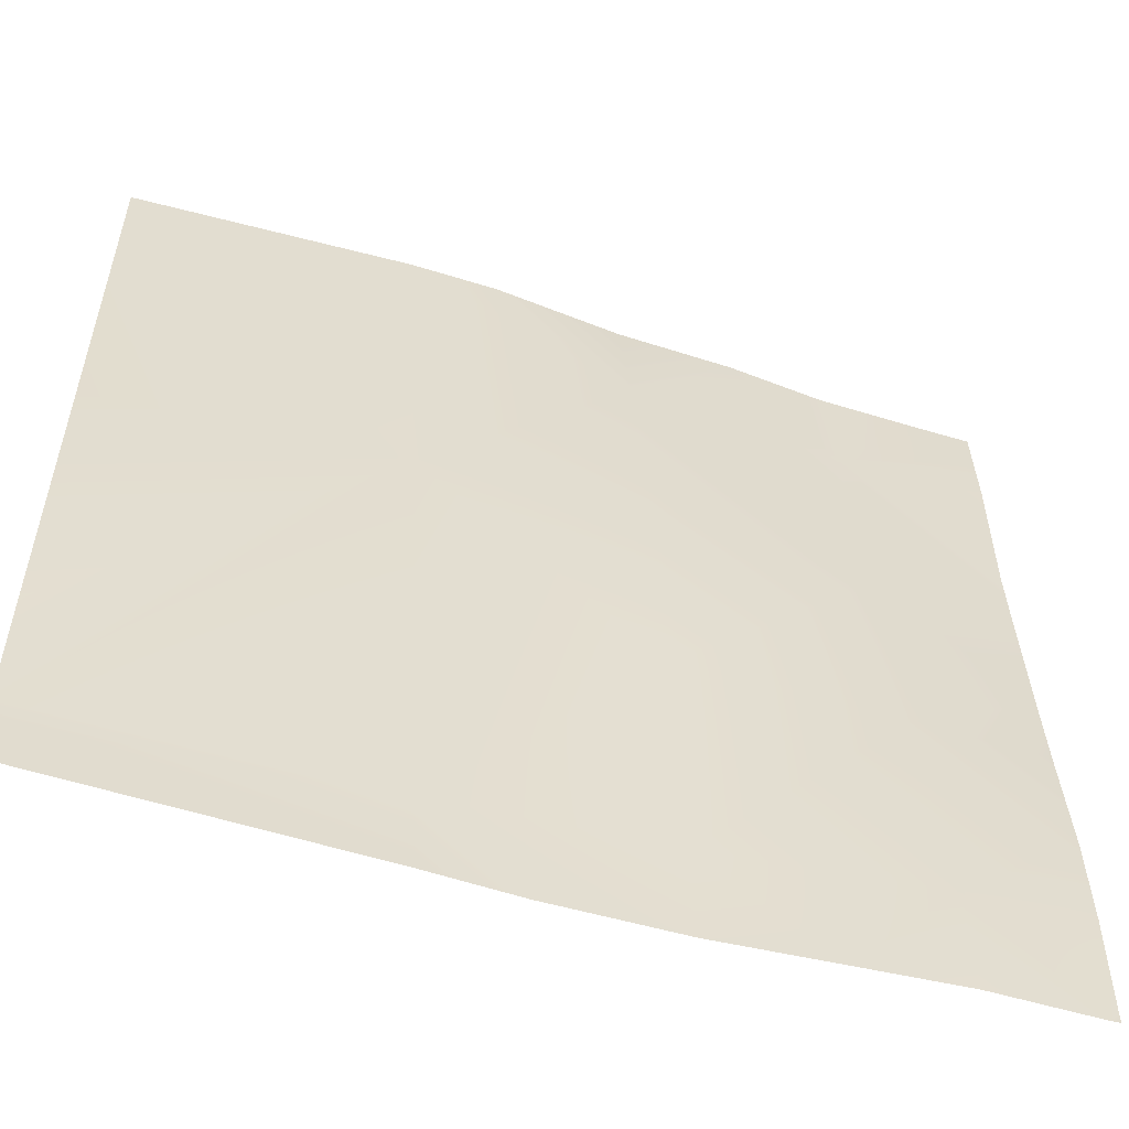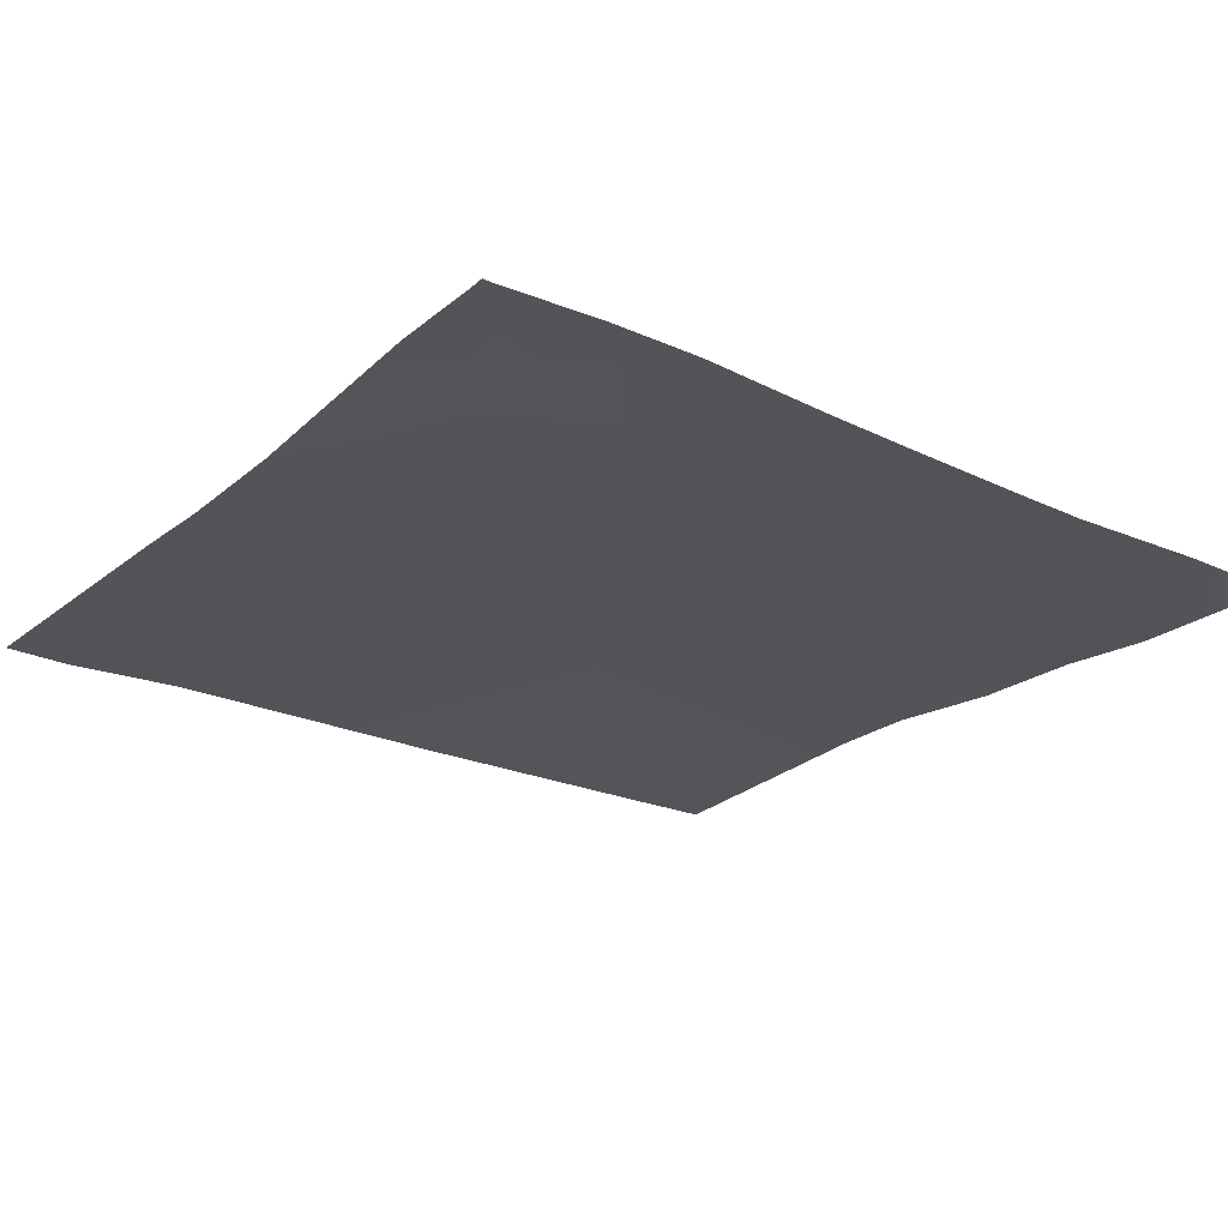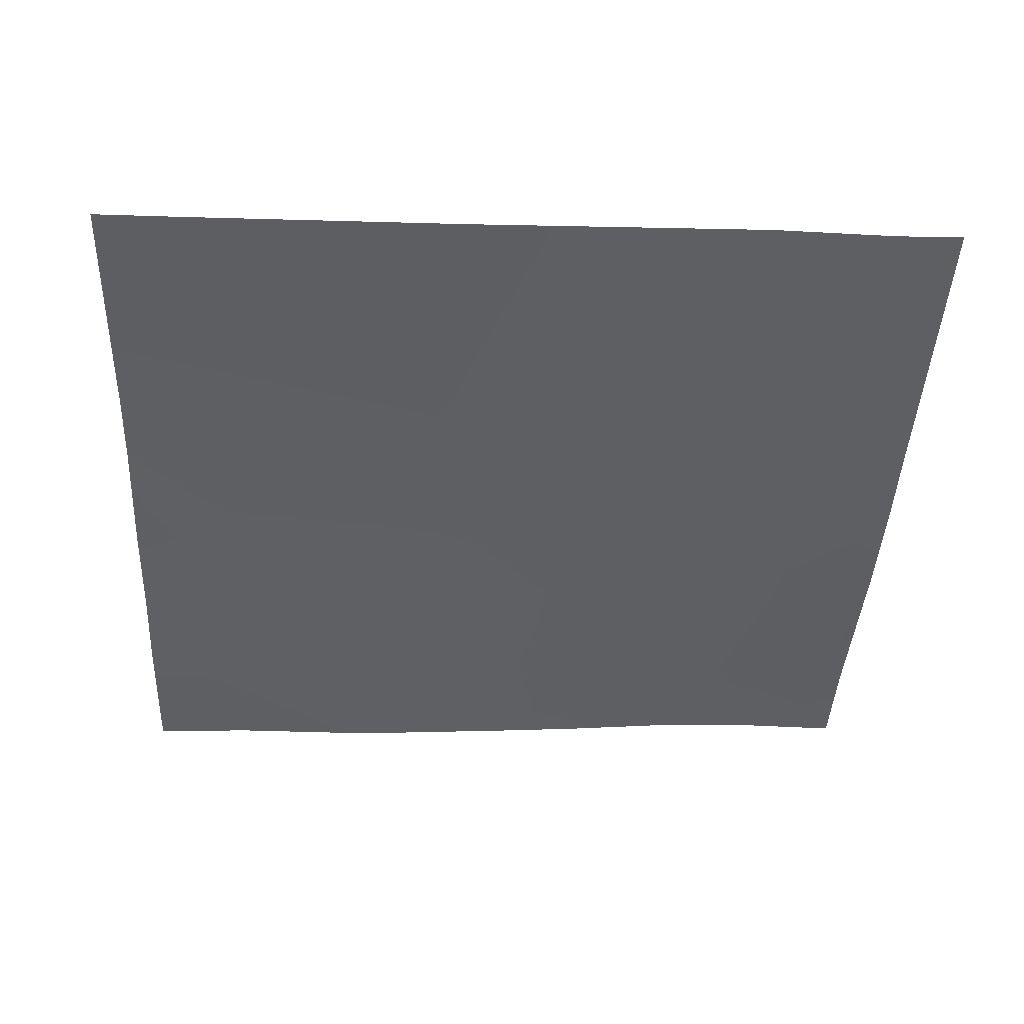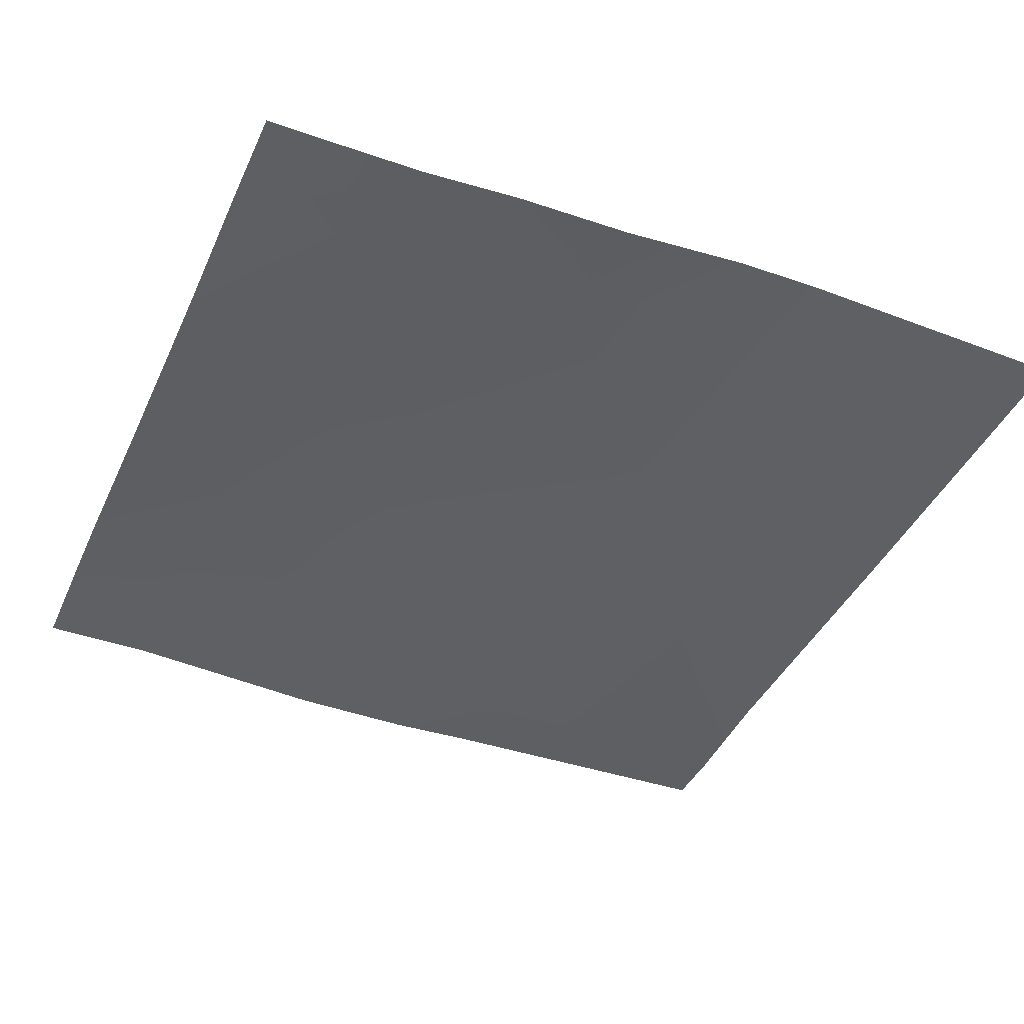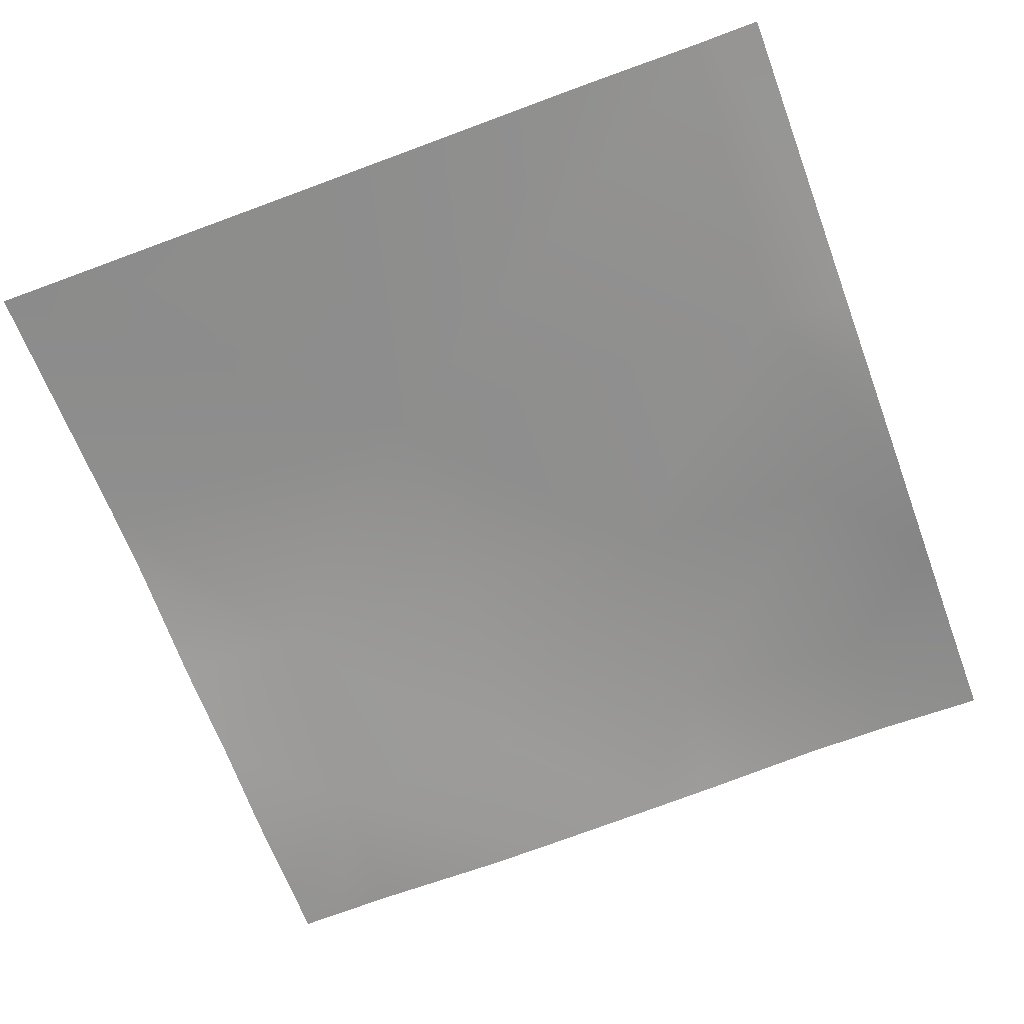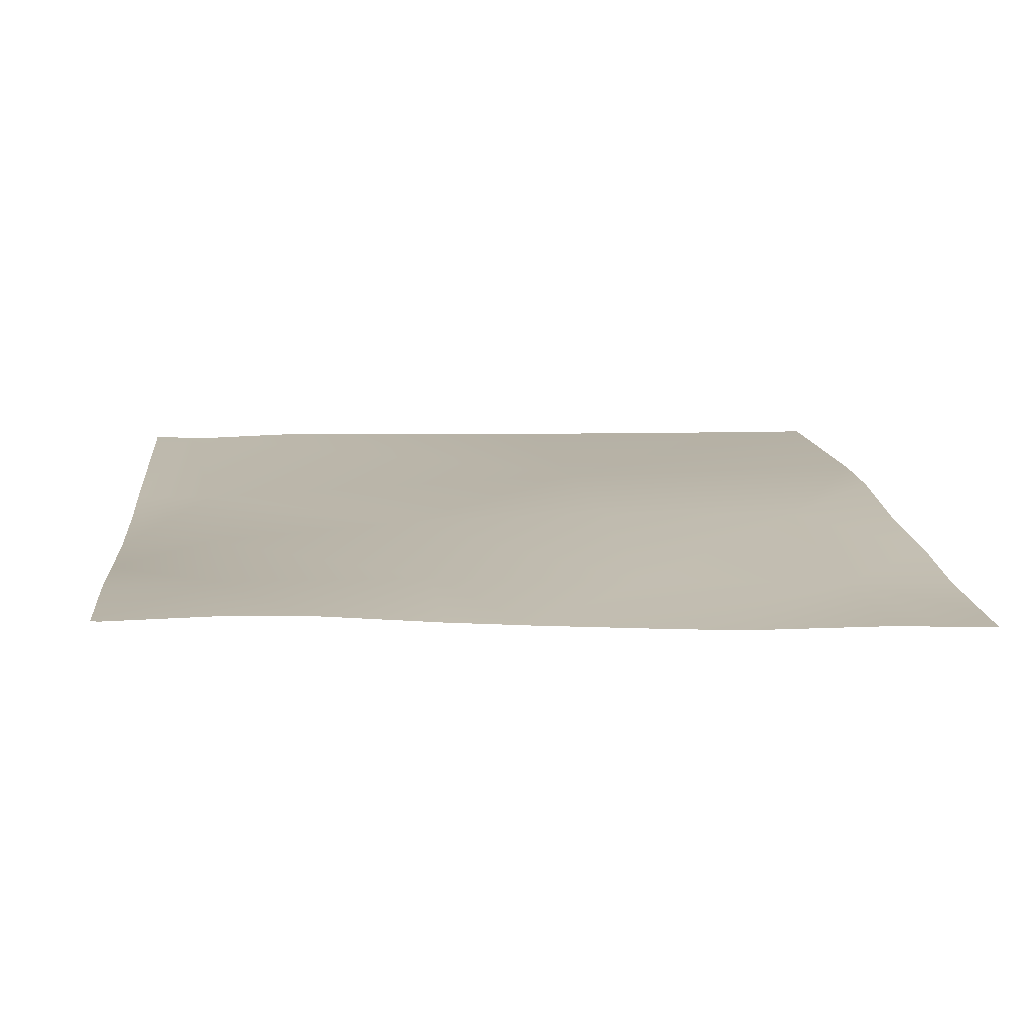
<metadata>
{"format":"obj","ext":"obj","renderer":"f3d","projection":"perspective","resolution":1024,"background":"white","views":[{"elev":-55.4,"azim":162.2,"up":"+Z"},{"elev":-22.6,"azim":-125.9,"up":"+Y"},{"elev":-41.0,"azim":87.5,"up":"+Y"},{"elev":-42.0,"azim":-22.9,"up":"+Y"},{"elev":-66.0,"azim":110.4,"up":"+Y"},{"elev":14.2,"azim":-95.4,"up":"+Y"}]}
</metadata>
<code>
v 896 15.35 -896
v 896 15.28 -894.6
v 897.3 15.25 -896
v 912.7 15.24 -896
v 913.5 15.54 -880.2
v 927.7 14.16 -896
v 896 15.57 -879.3
v 896 15.23 -865.6
v 915.2 14.72 -848.3
v 976.7 13.09 -896
v 963.5 12.65 -896
v 977.3 12.67 -883.6
v 945.4 13.19 -881.9
v 944.7 12.93 -896
v 896 12.97 -835.2
v 916.9 12.74 -816.4
v 896 13.75 -847.3
v 947.1 15.19 -850
v 1024 13.7 -896
v 1024 13.47 -889.4
v 1024 13.36 -886.1
v 980.7 14.51 -819.8
v 1024 13.87 -867.9
v 896 11.86 -815.3
v 948.8 15.53 -818.1
v 950.5 14.03 -786.2
v 918.5 11.33 -784.5
v 896 11.37 -804.8
v 1024 12.88 -822.1
v 1024 12.47 -786.2
v 1024 12.41 -780.8
v 896 10.7 -768
v 903.7 10.67 -768
v 896 11 -774.7
v 896 11.37 -783.3
v 934.1 11.98 -768
v 919.4 10.76 -768
v 970.7 14 -768
v 951.4 12.29 -768
v 983.4 14.08 -768
v 1024 12.33 -768
f 1 2 3
f 4 5 6
f 7 3 2
f 7 5 3
f 5 4 3
f 5 8 9
f 5 7 8
f 10 11 12
f 6 13 14
f 6 5 13
f 9 15 16
f 9 17 15
f 8 17 9
f 13 9 18
f 14 12 11
f 14 13 12
f 19 10 20
f 20 12 21
f 20 10 12
f 13 18 12
f 13 5 9
f 21 22 23
f 21 12 22
f 15 24 16
f 22 18 25
f 18 22 12
f 16 26 25
f 25 18 16
f 18 9 16
f 24 27 16
f 24 28 27
f 29 23 22
f 29 22 30
f 30 22 31
f 25 26 22
f 32 33 34
f 34 27 35
f 34 33 27
f 27 36 26
f 27 37 36
f 38 26 39
f 40 26 38
f 40 22 26
f 39 26 36
f 16 27 26
f 41 22 40
f 41 31 22
f 33 37 27
f 28 35 27

</code>
